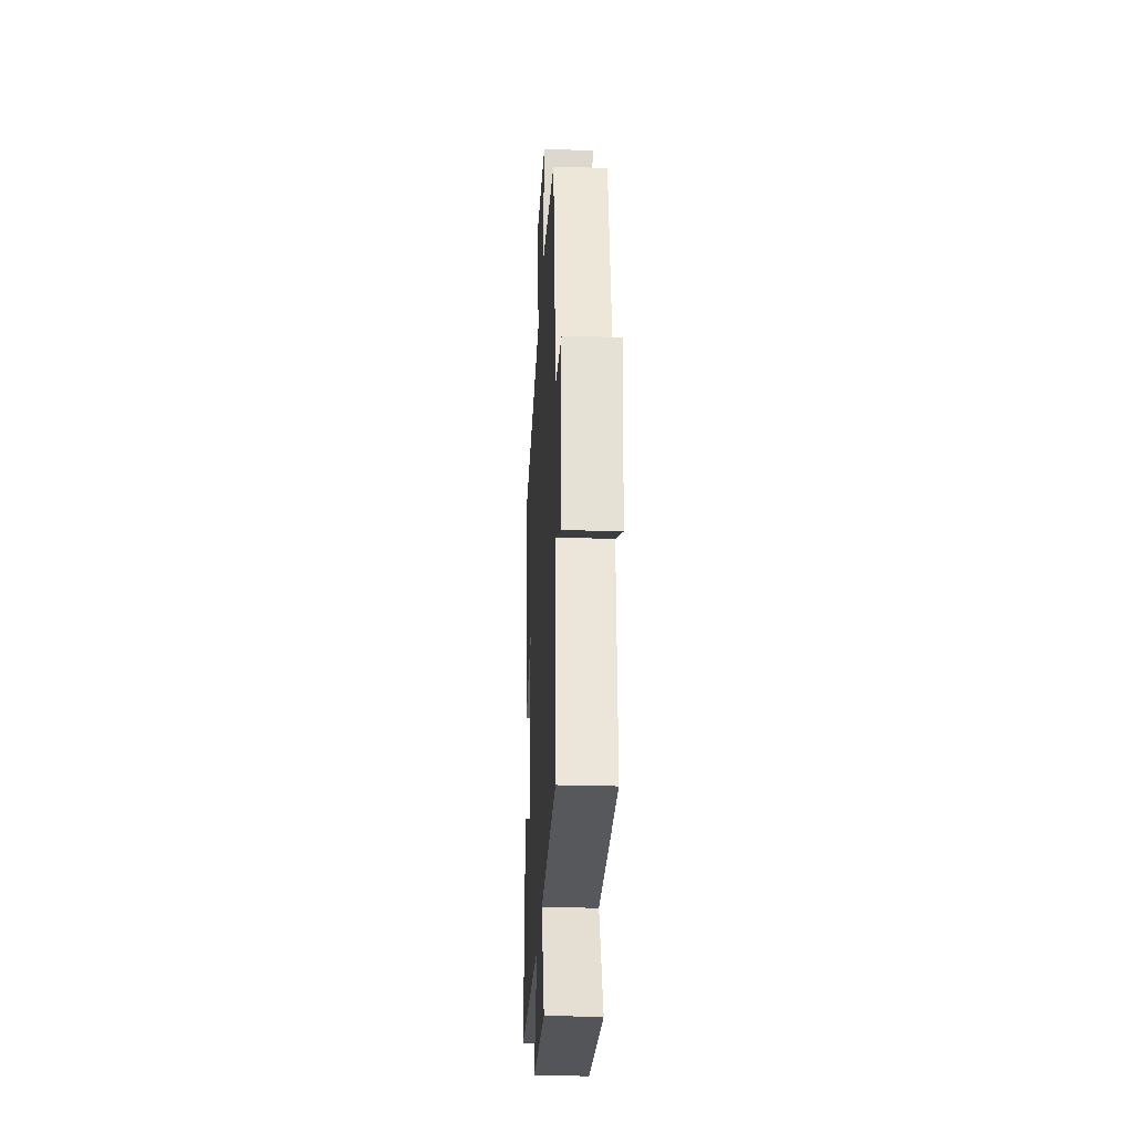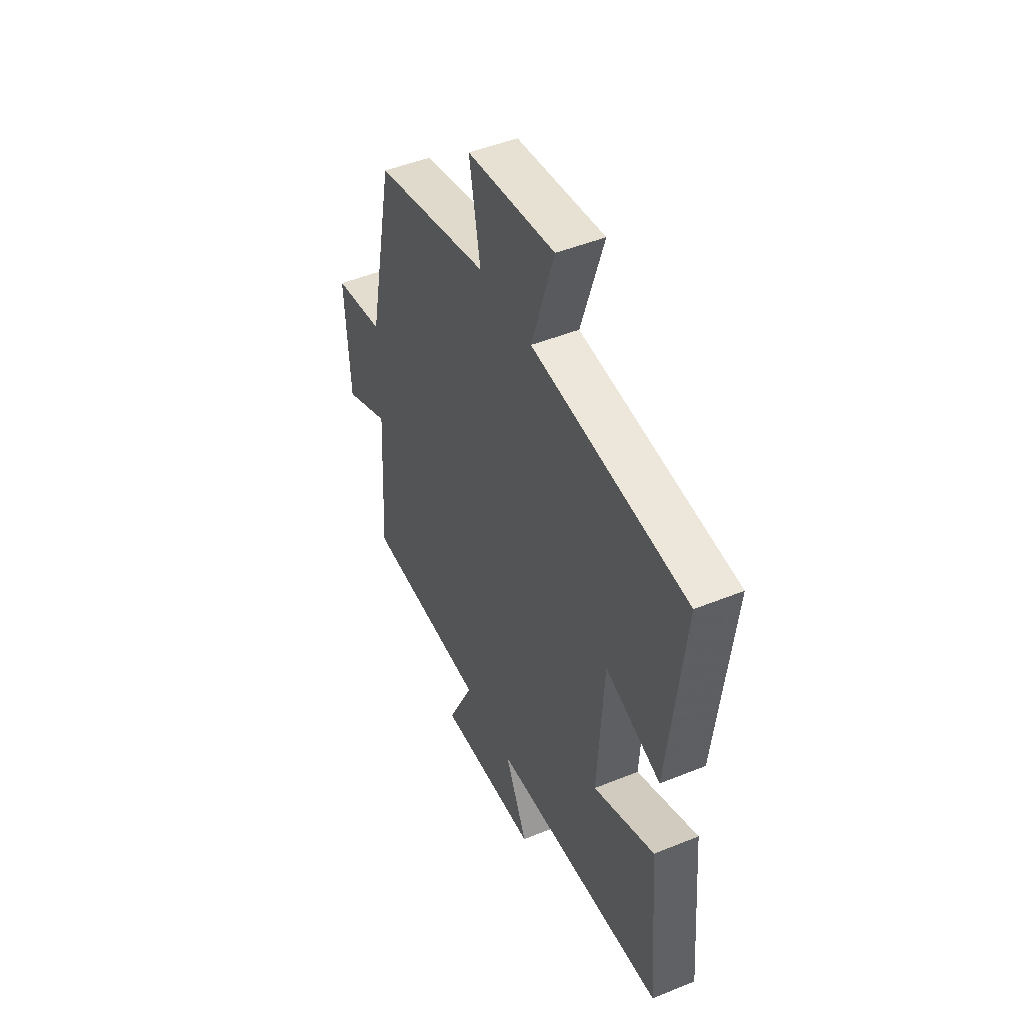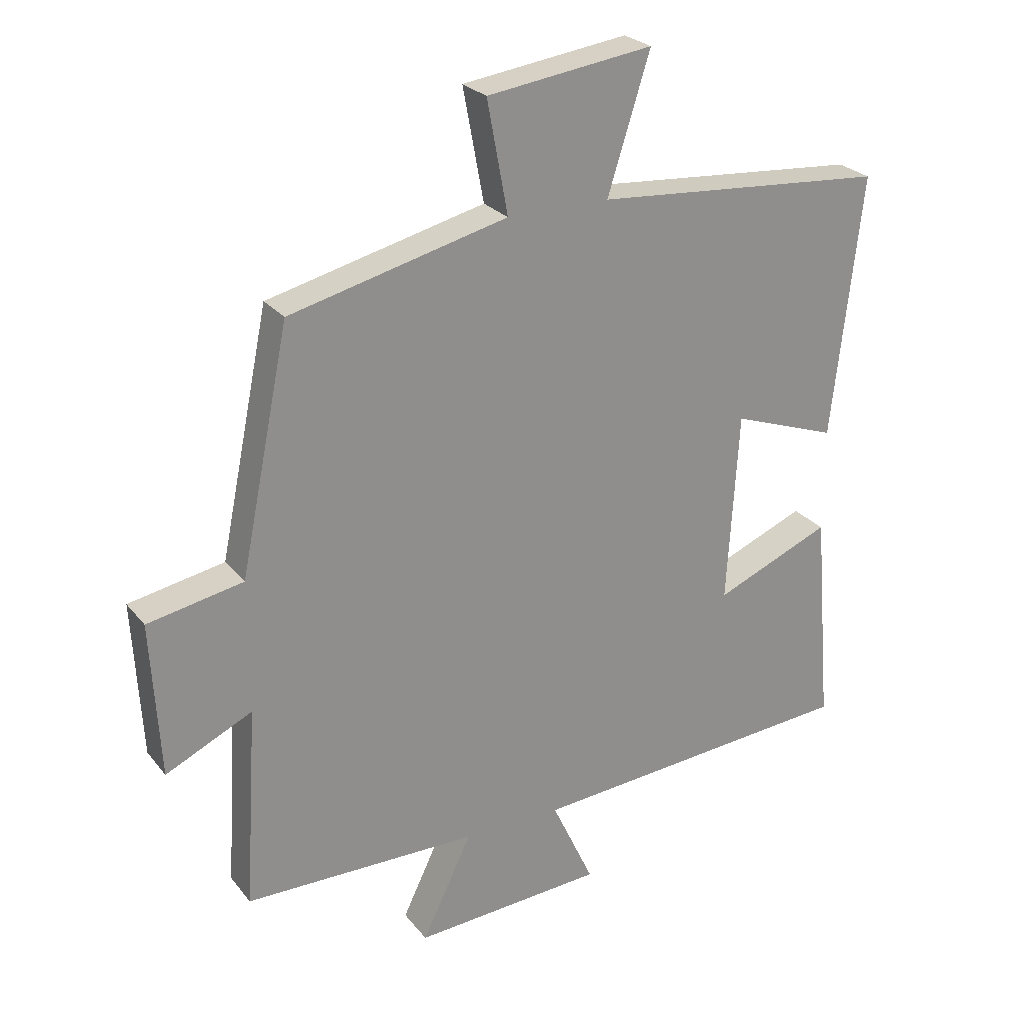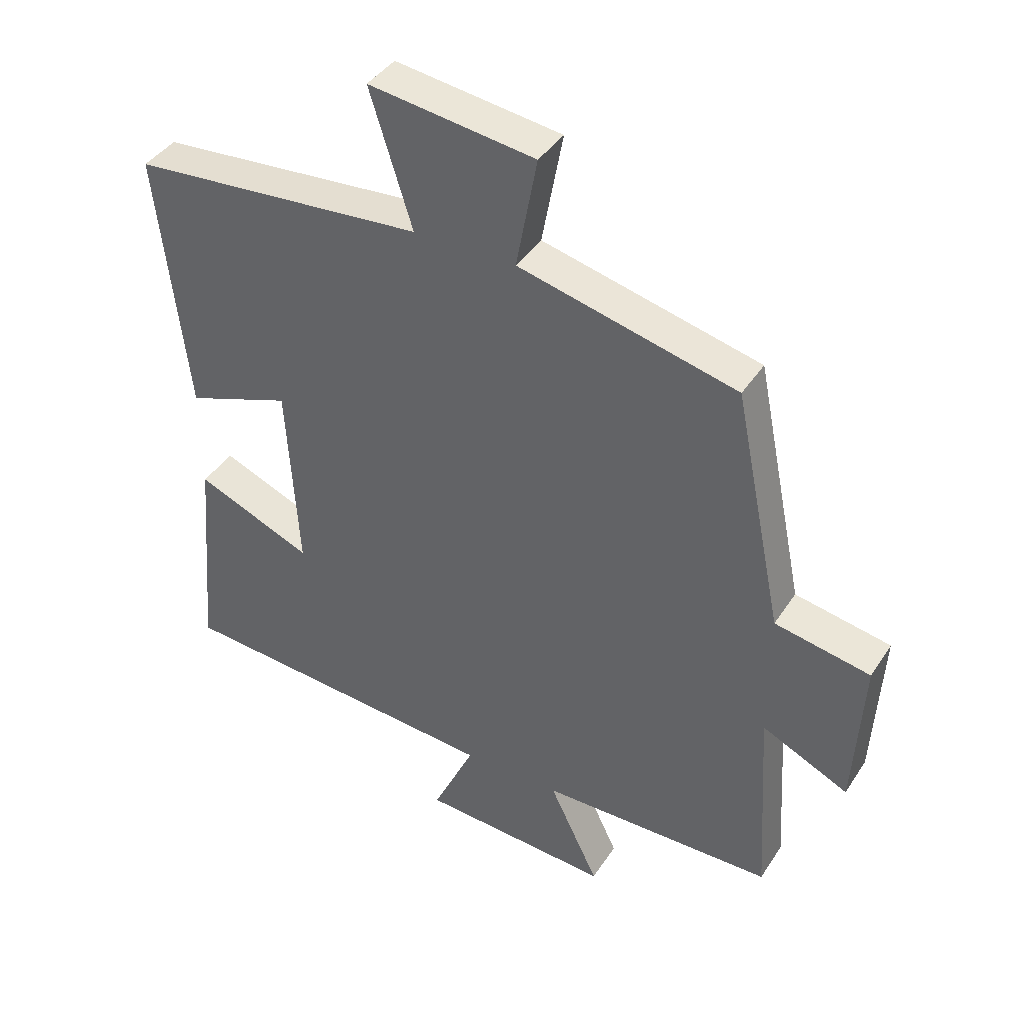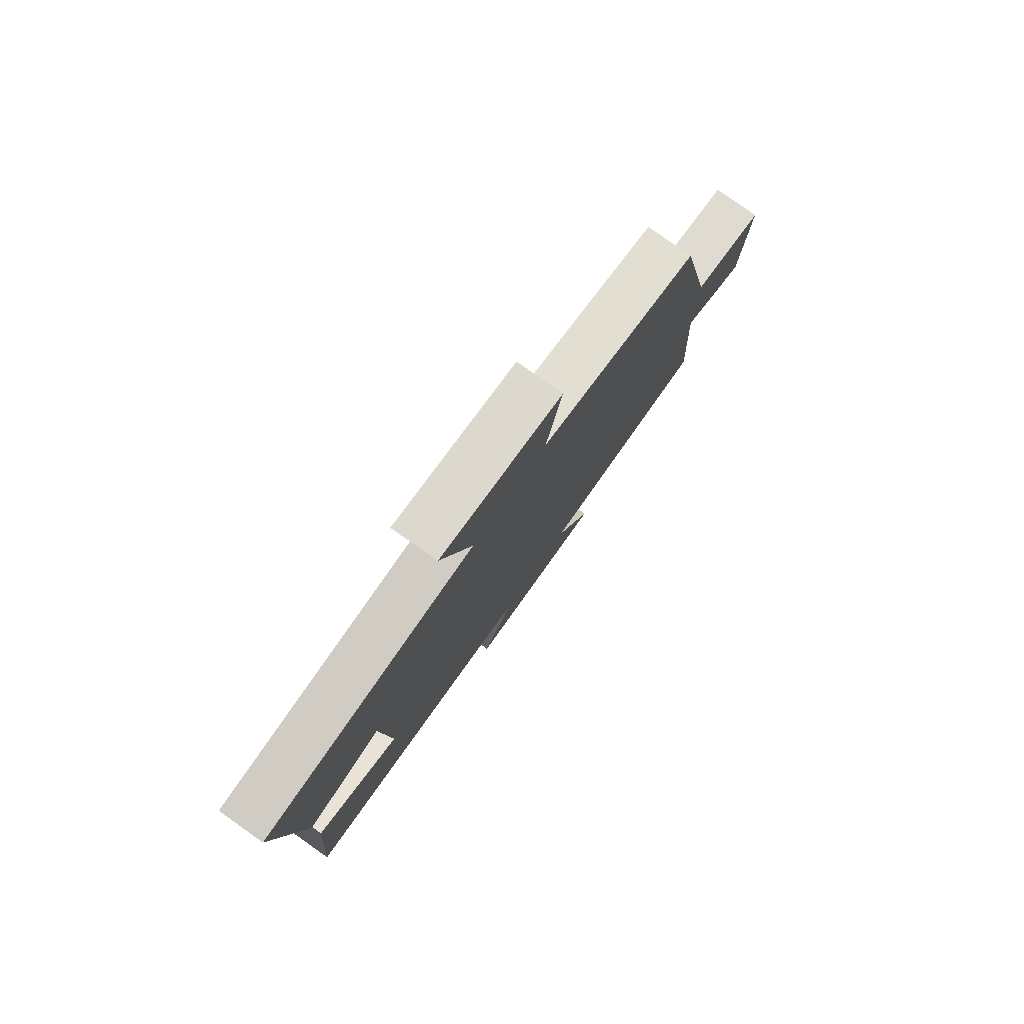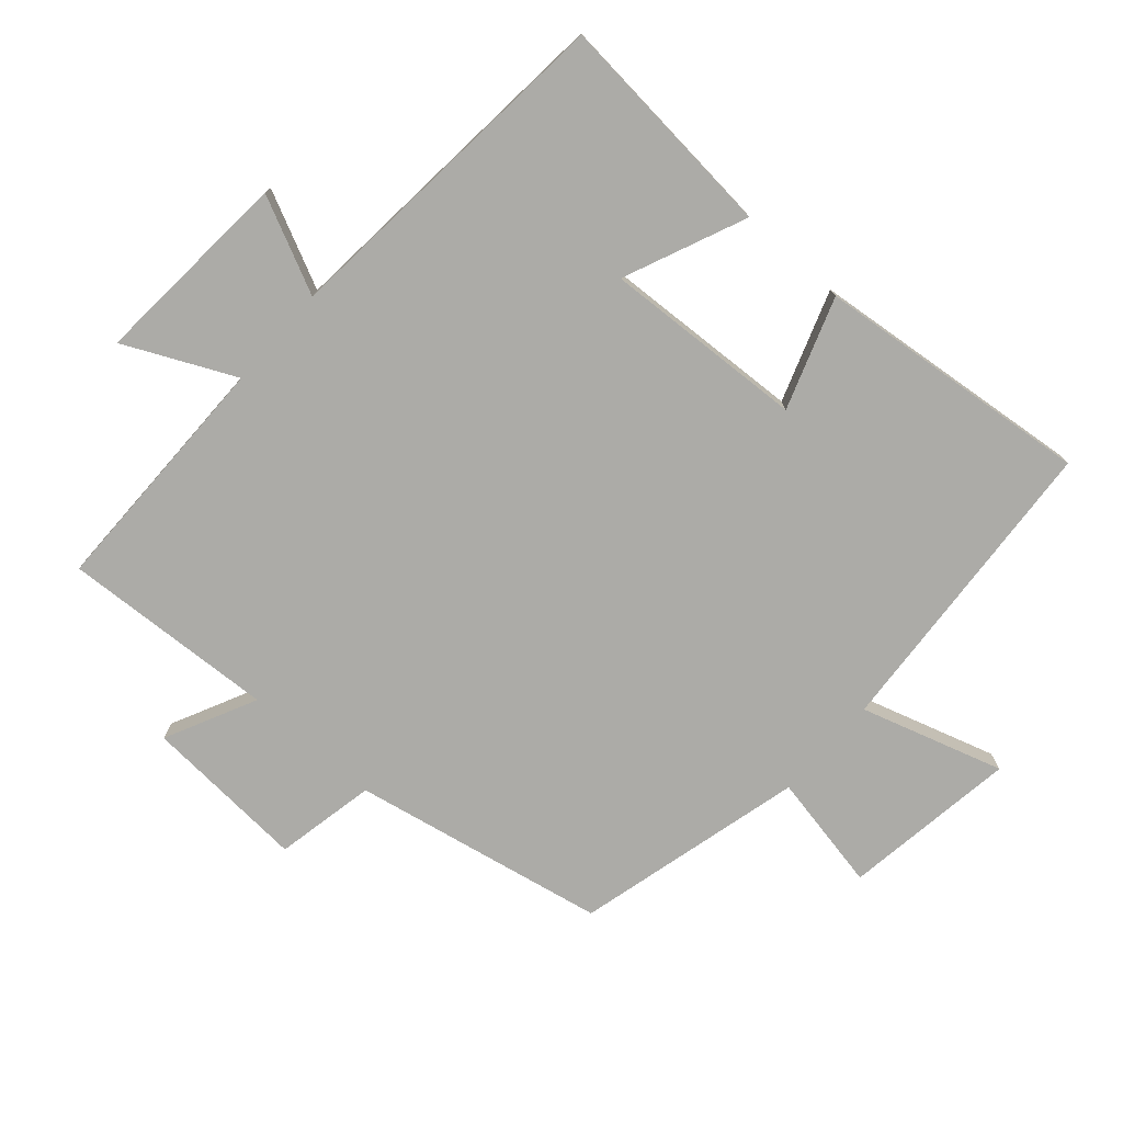
<metadata>
{"format":"obj","ext":"obj","renderer":"f3d","projection":"perspective","resolution":1024,"background":"white","views":[{"elev":-27.9,"azim":87.2,"up":"+Z"},{"elev":47.6,"azim":-114.6,"up":"+Z"},{"elev":25.4,"azim":150.8,"up":"+Z"},{"elev":40.5,"azim":30.0,"up":"+Z"},{"elev":79.6,"azim":-54.7,"up":"+Z"},{"elev":-76.2,"azim":-131.8,"up":"+Y"}]}
</metadata>
<code>
v -0.529 0.07 -0.458
v -0.5 0.07 -0.116
v -0.316 0.07 -0.193
v -0.334 0.07 0.109
v -0.5 0.07 0.05
v -0.547 0.07 0.464
v -0.084 0.07 0.5
v -0.151 0.07 0.713
v 0.111 0.07 0.677
v 0.078 0.07 0.5
v 0.422 0.07 0.415
v 0.5 0.07 0.035
v 0.651 0.07 0.006
v 0.637 0.07 -0.24
v 0.5 0.07 -0.175
v 0.52 0.07 -0.496
v 0.149 0.07 -0.5
v 0.228 0.07 -0.664
v -0.074 0.07 -0.644
v -0.007 0.07 -0.5
v -0.529 0 -0.458
v -0.5 0 -0.116
v -0.316 0 -0.193
v -0.334 0 0.109
v -0.5 0 0.05
v -0.547 0 0.464
v -0.084 0 0.5
v -0.151 0 0.713
v 0.111 0 0.677
v 0.078 0 0.5
v 0.422 0 0.415
v 0.5 0 0.035
v 0.651 0 0.006
v 0.637 0 -0.24
v 0.5 0 -0.175
v 0.52 0 -0.496
v 0.149 0 -0.5
v 0.228 0 -0.664
v -0.074 0 -0.644
v -0.007 0 -0.5
f 17 18 19 20
f 17 20 1
f 16 17 1
f 15 16 1
f 12 13 14 15
f 10 11 12 15
f 7 8 9 10
f 6 7 10
f 5 6 10
f 4 5 10
f 3 4 10 15
f 1 2 3
f 1 3 15
f 40 39 38 37
f 21 40 37
f 21 37 36
f 21 36 35
f 35 34 33 32
f 35 32 31 30
f 30 29 28 27
f 30 27 26
f 30 26 25
f 30 25 24
f 35 30 24 23
f 23 22 21
f 35 23 21
f 1 21 22 2
f 2 22 23 3
f 3 23 24 4
f 4 24 25 5
f 5 25 26 6
f 6 26 27 7
f 7 27 28 8
f 8 28 29 9
f 9 29 30 10
f 10 30 31 11
f 11 31 32 12
f 12 32 33 13
f 13 33 34 14
f 14 34 35 15
f 15 35 36 16
f 16 36 37 17
f 17 37 38 18
f 18 38 39 19
f 19 39 40 20
f 20 40 21 1

</code>
